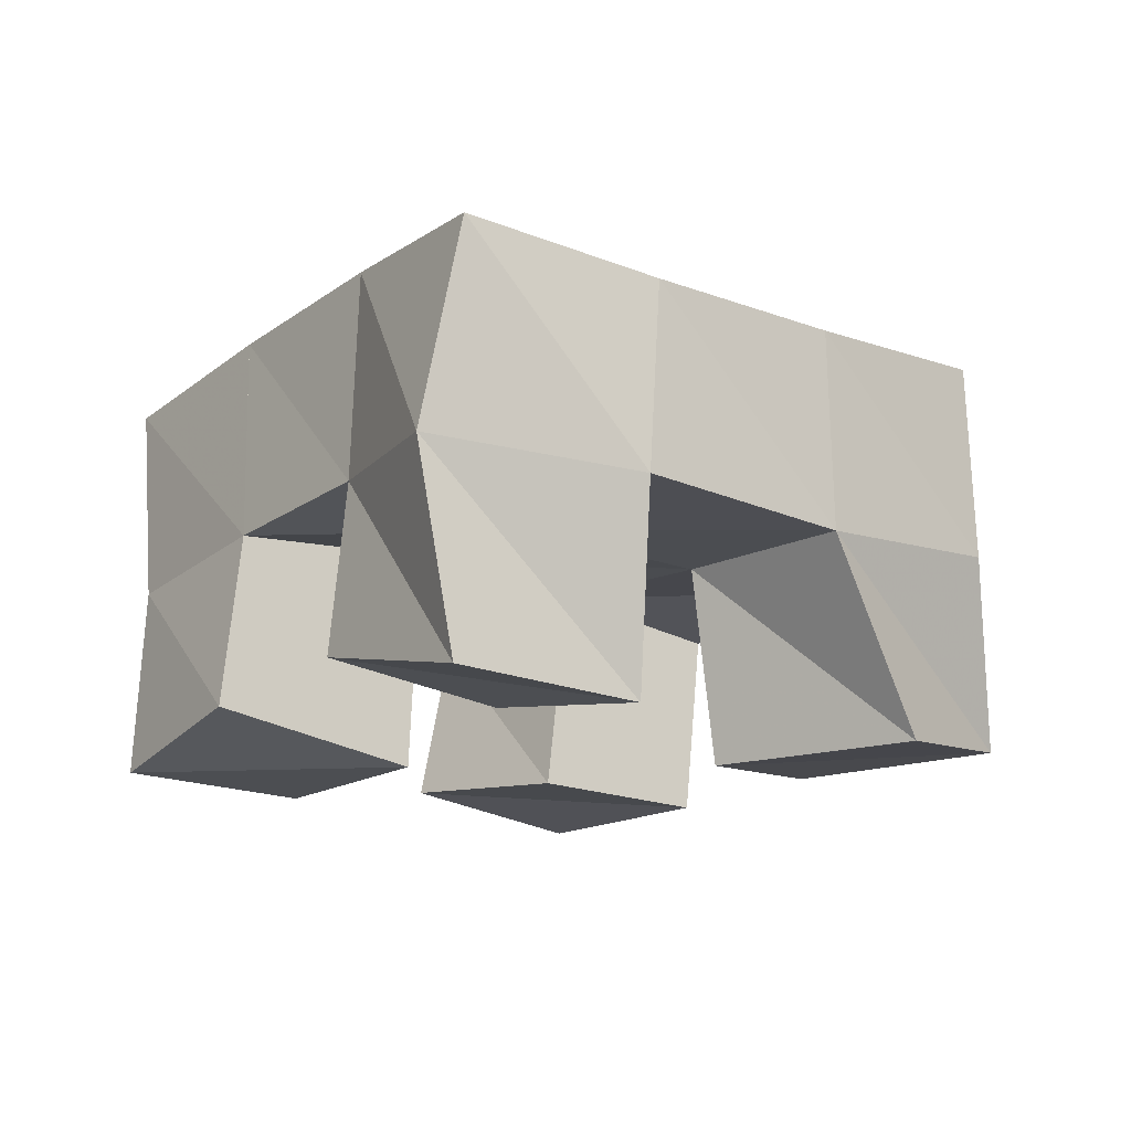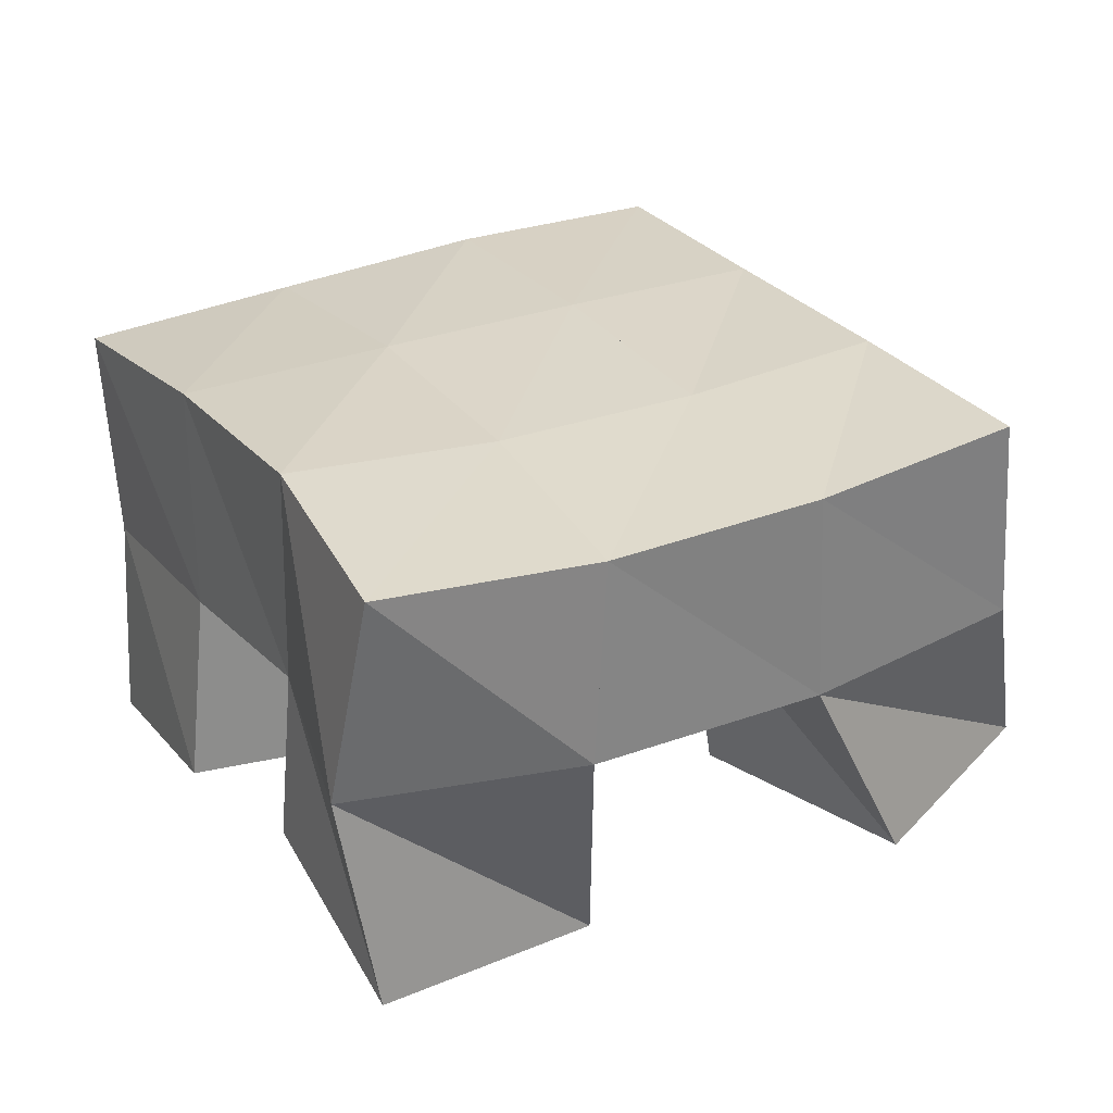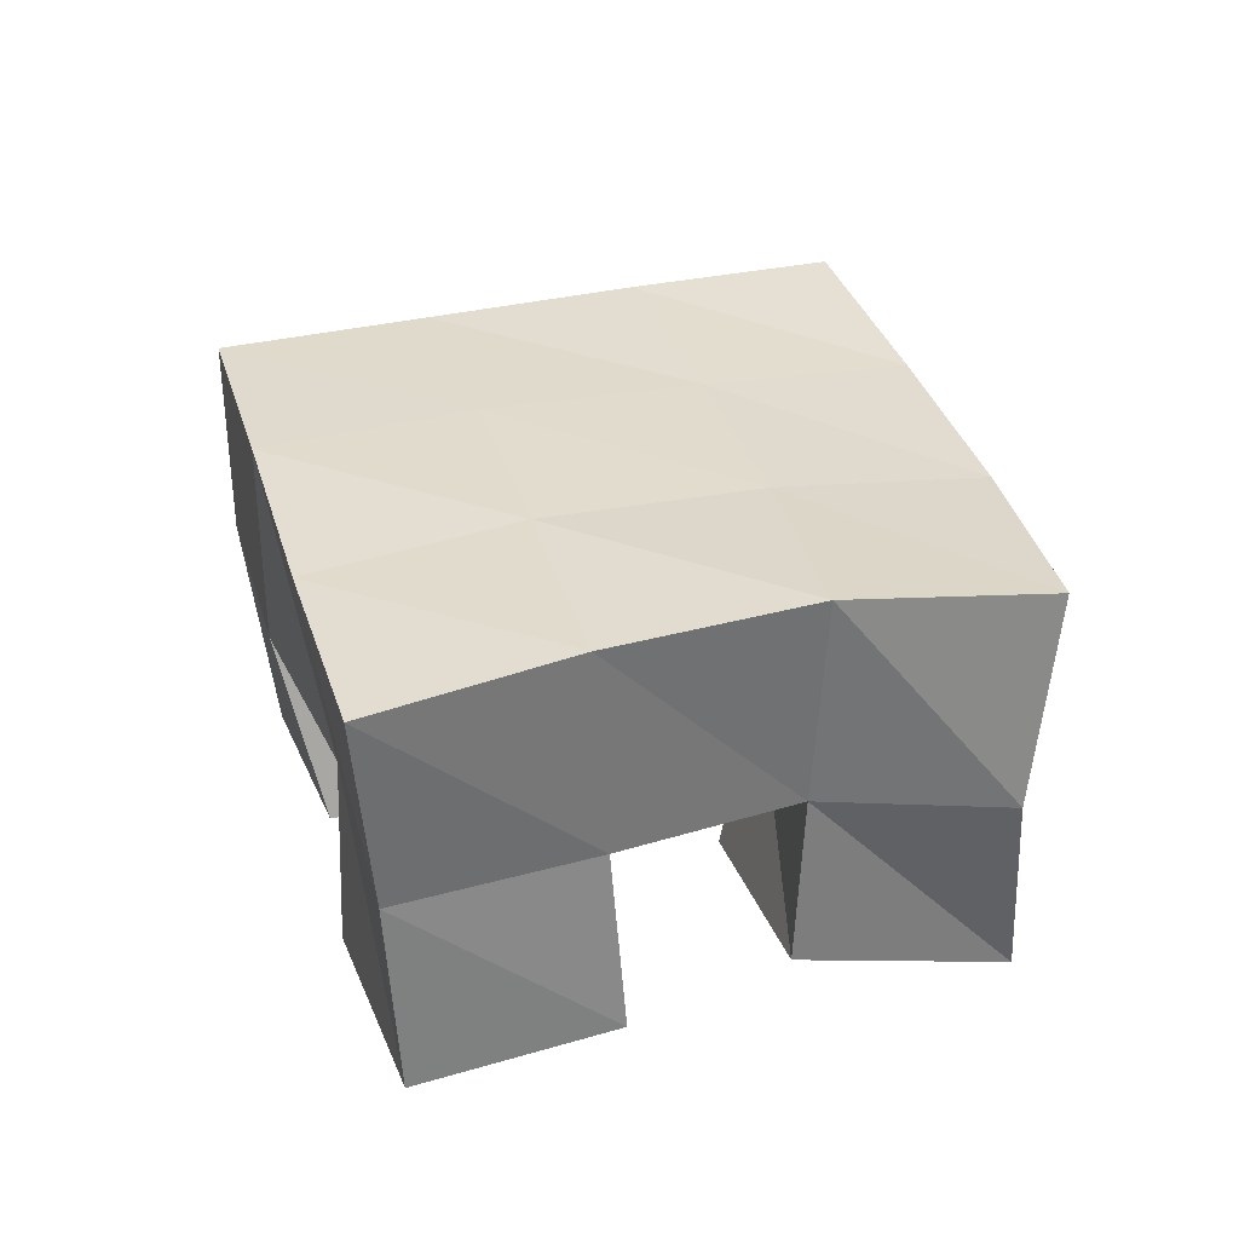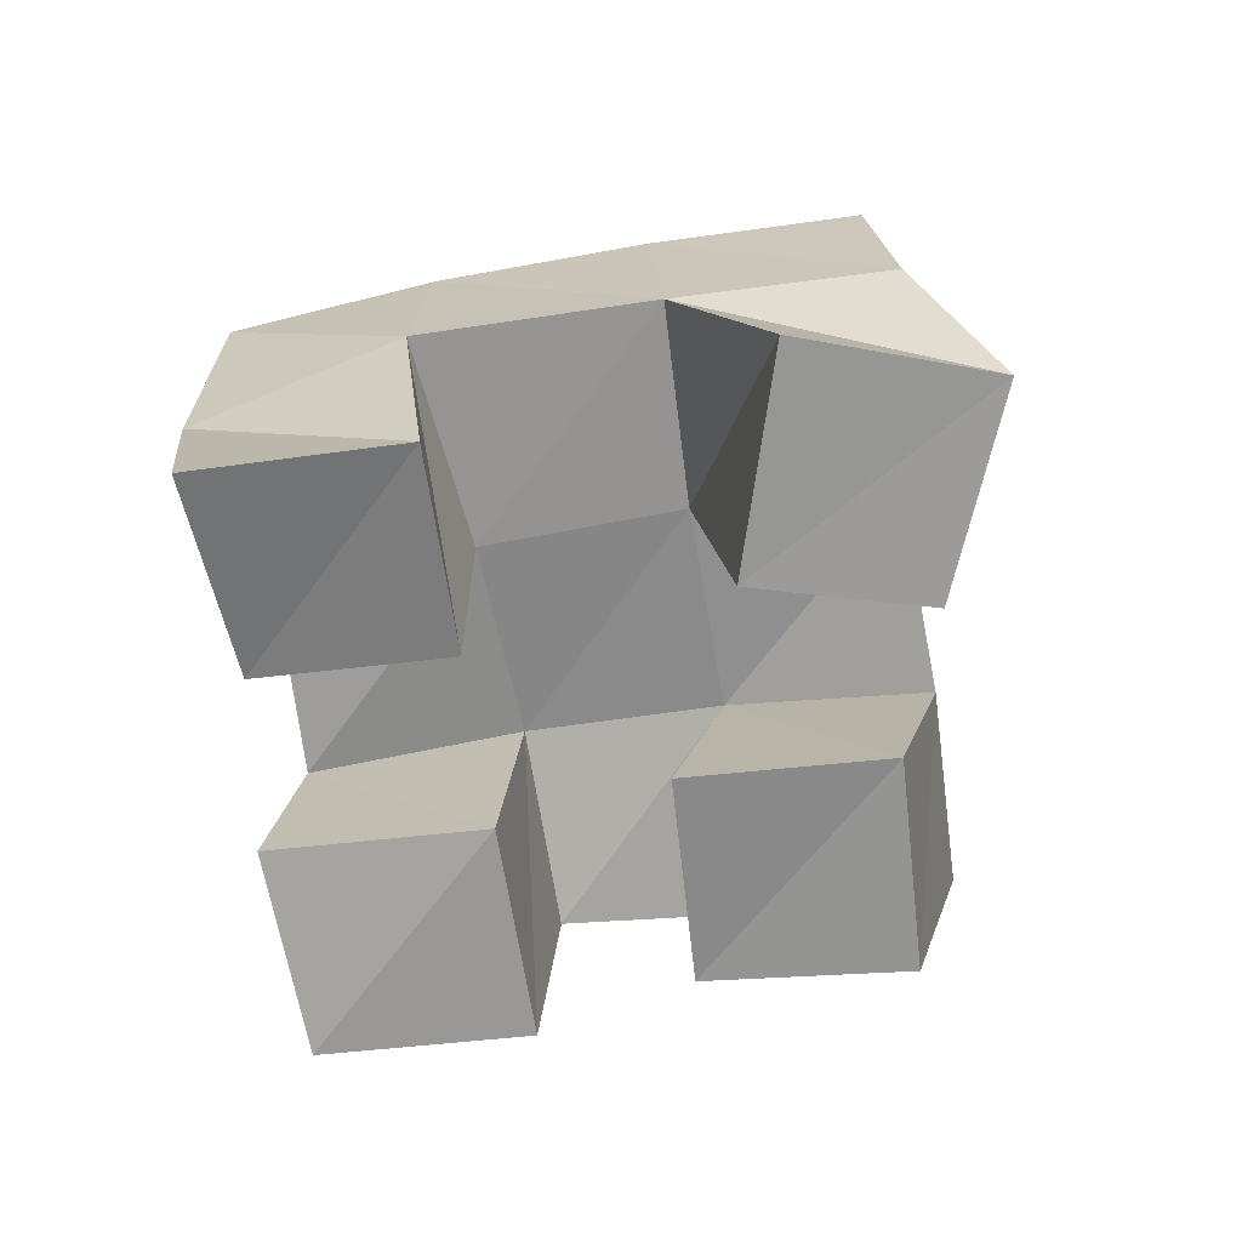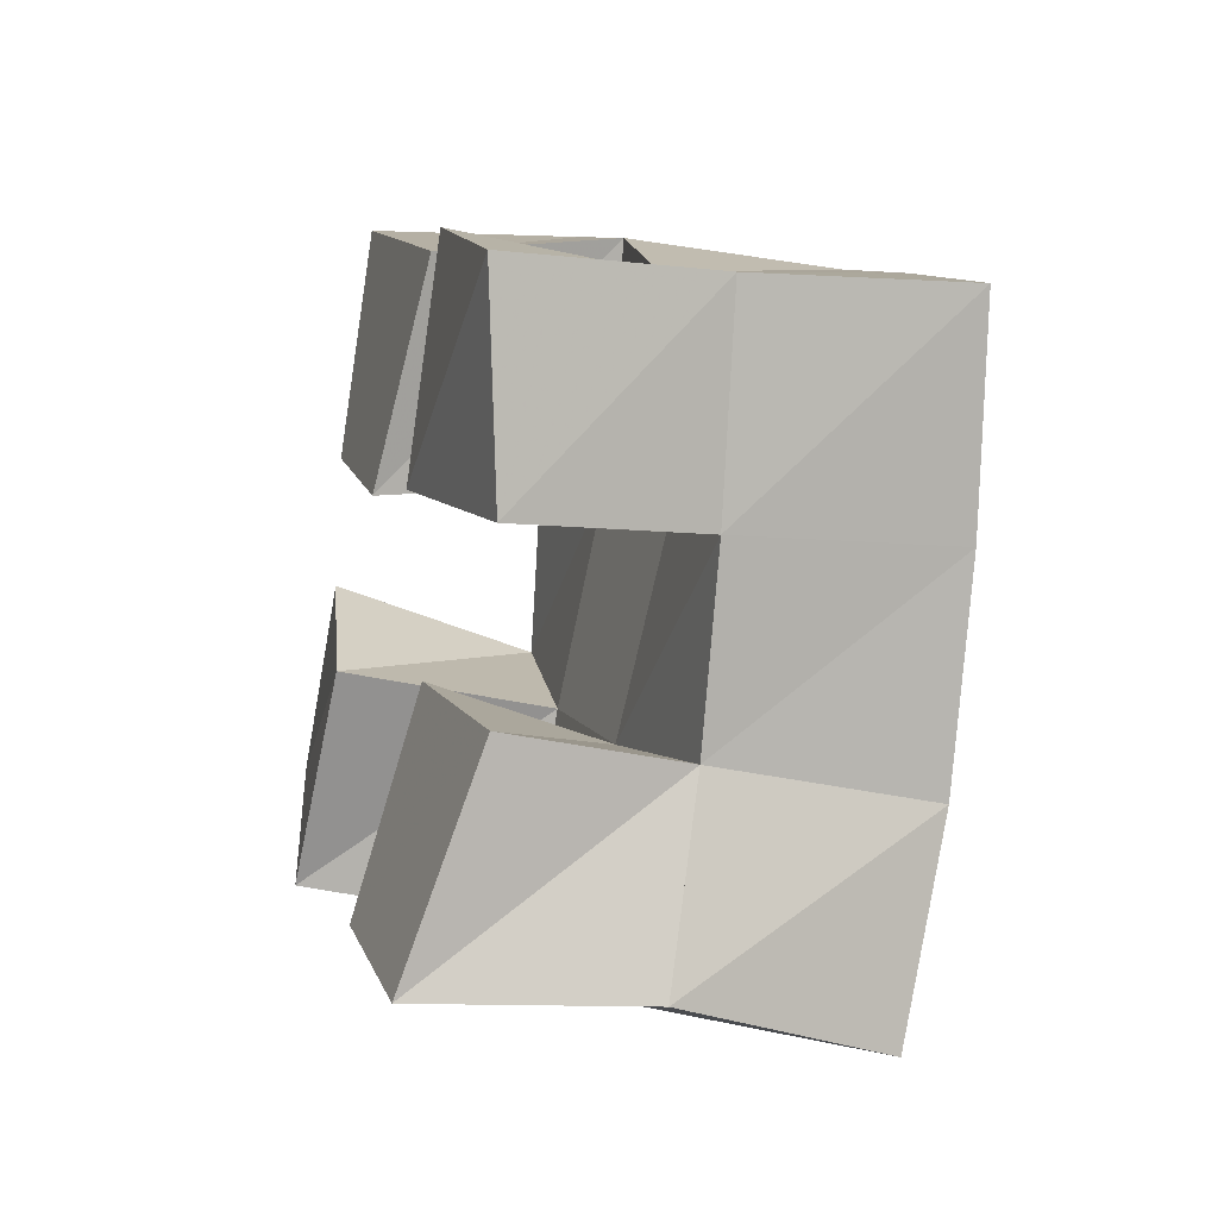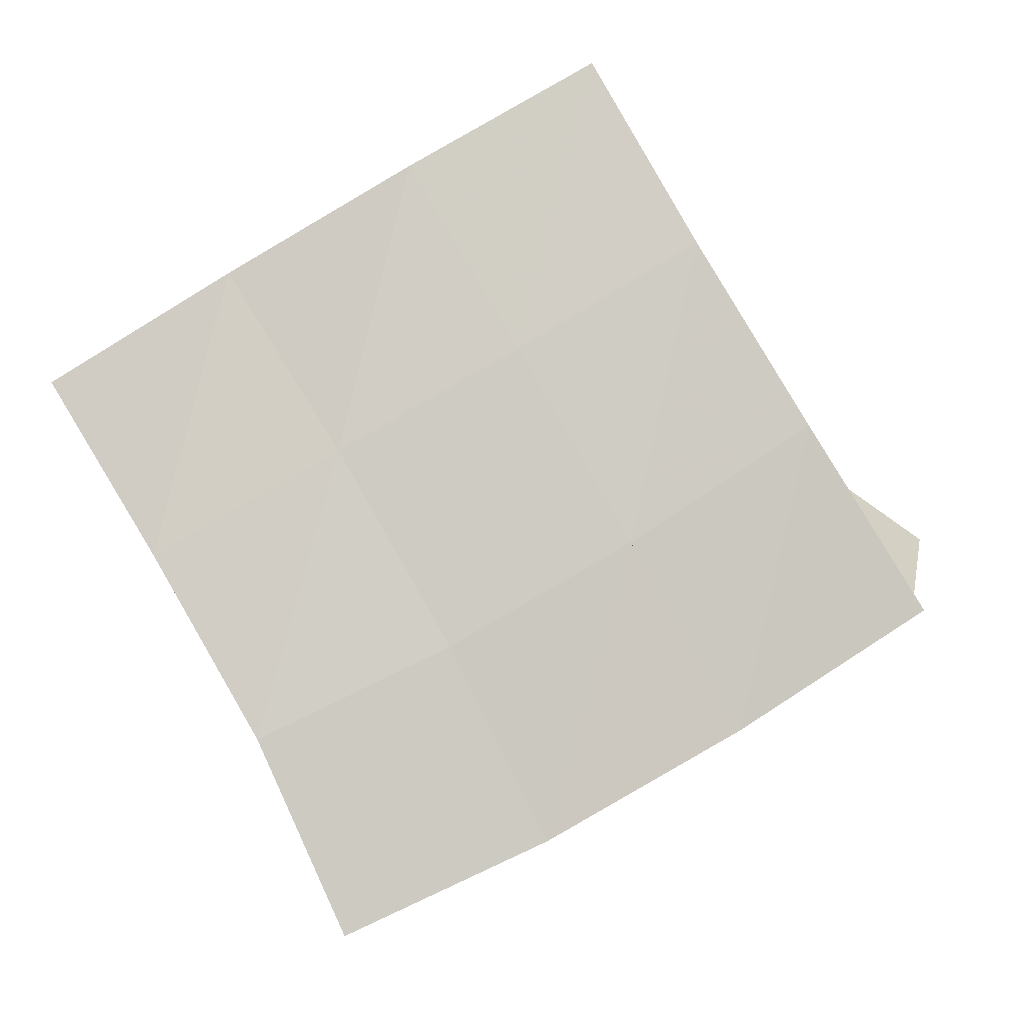
<metadata>
{"format":"obj","ext":"obj","renderer":"f3d","projection":"perspective","resolution":1024,"background":"white","views":[{"elev":-16.5,"azim":172.3,"up":"+Y"},{"elev":-60.6,"azim":-179.6,"up":"+Z"},{"elev":34.8,"azim":104.1,"up":"+Y"},{"elev":-68.7,"azim":-140.0,"up":"+Y"},{"elev":-23.0,"azim":74.4,"up":"+Z"},{"elev":-5.8,"azim":-177.0,"up":"+Z"}]}
</metadata>
<code>
v 1.927 0.1006 0.7205
v 1.935 0.1512 0.7214
v 1.951 0.1125 0.7664
v 1.947 0.154 0.7651
v 1.883 0.1001 0.7481
v 1.882 0.1496 0.7374
v 1.91 0.108 0.7913
v 1.903 0.1499 0.7845
v 1.892 0.1 0.8394
v 1.885 0.1527 0.852
v 1.921 0.1052 0.8831
v 1.912 0.1493 0.8979
v 1.851 0.1 0.8674
v 1.844 0.1487 0.8796
v 1.879 0.1 0.9106
v 1.871 0.1504 0.9216
v 1.812 0.1 0.7778
v 1.833 0.1474 0.767
v 1.853 0.1004 0.8144
v 1.86 0.1489 0.8083
v 1.782 0.1062 0.8169
v 1.789 0.1513 0.7961
v 1.824 0.1046 0.8476
v 1.821 0.1524 0.8372
v 1.975 0.1077 0.7971
v 1.971 0.1512 0.8019
v 1.997 0.1 0.8402
v 1.994 0.1474 0.8441
v 1.928 0.1 0.824
v 1.926 0.1555 0.828
v 1.955 0.1 0.8686
v 1.949 0.1463 0.8688
v 1.926 0.2004 0.7174
v 1.946 0.2045 0.7624
v 1.879 0.1968 0.739
v 1.902 0.2009 0.7839
v 1.834 0.1968 0.7646
v 1.86 0.1996 0.8081
v 1.792 0.1995 0.7921
v 1.818 0.2 0.8352
v 1.971 0.202 0.8054
v 1.928 0.2019 0.8298
v 1.886 0.2013 0.8538
v 1.844 0.1994 0.879
v 1.998 0.1963 0.8474
v 1.955 0.1978 0.8731
v 1.912 0.1997 0.8981
v 1.868 0.1982 0.923
f 1 2 4
f 3 1 4
f 2 6 8
f 4 2 8
f 6 5 7
f 8 6 7
f 5 1 3
f 7 5 3
f 8 7 3
f 4 8 3
f 2 1 5
f 6 2 5
f 9 10 12
f 11 9 12
f 10 14 16
f 12 10 16
f 14 13 15
f 16 14 15
f 13 9 11
f 15 13 11
f 16 15 11
f 12 16 11
f 10 9 13
f 14 10 13
f 17 18 20
f 19 17 20
f 18 22 24
f 20 18 24
f 22 21 23
f 24 22 23
f 21 17 19
f 23 21 19
f 24 23 19
f 20 24 19
f 18 17 21
f 22 18 21
f 25 26 28
f 27 25 28
f 26 30 32
f 28 26 32
f 30 29 31
f 32 30 31
f 29 25 27
f 31 29 27
f 32 31 27
f 28 32 27
f 26 25 29
f 30 26 29
f 2 33 34
f 4 2 34
f 33 35 36
f 34 33 36
f 35 6 8
f 36 35 8
f 6 2 4
f 8 6 4
f 36 8 4
f 34 36 4
f 33 2 6
f 35 33 6
f 6 35 36
f 8 6 36
f 35 37 38
f 36 35 38
f 37 18 20
f 38 37 20
f 18 6 8
f 20 18 8
f 38 20 8
f 36 38 8
f 35 6 18
f 37 35 18
f 18 37 38
f 20 18 38
f 37 39 40
f 38 37 40
f 39 22 24
f 40 39 24
f 22 18 20
f 24 22 20
f 40 24 20
f 38 40 20
f 37 18 22
f 39 37 22
f 4 34 41
f 26 4 41
f 34 36 42
f 41 34 42
f 36 8 30
f 42 36 30
f 8 4 26
f 30 8 26
f 42 30 26
f 41 42 26
f 34 4 8
f 36 34 8
f 8 36 42
f 30 8 42
f 36 38 43
f 42 36 43
f 38 20 10
f 43 38 10
f 20 8 30
f 10 20 30
f 43 10 30
f 42 43 30
f 36 8 20
f 38 36 20
f 20 38 43
f 10 20 43
f 38 40 44
f 43 38 44
f 40 24 14
f 44 40 14
f 24 20 10
f 14 24 10
f 44 14 10
f 43 44 10
f 38 20 24
f 40 38 24
f 26 41 45
f 28 26 45
f 41 42 46
f 45 41 46
f 42 30 32
f 46 42 32
f 30 26 28
f 32 30 28
f 46 32 28
f 45 46 28
f 41 26 30
f 42 41 30
f 30 42 46
f 32 30 46
f 42 43 47
f 46 42 47
f 43 10 12
f 47 43 12
f 10 30 32
f 12 10 32
f 47 12 32
f 46 47 32
f 42 30 10
f 43 42 10
f 10 43 47
f 12 10 47
f 43 44 48
f 47 43 48
f 44 14 16
f 48 44 16
f 14 10 12
f 16 14 12
f 48 16 12
f 47 48 12
f 43 10 14
f 44 43 14

</code>
